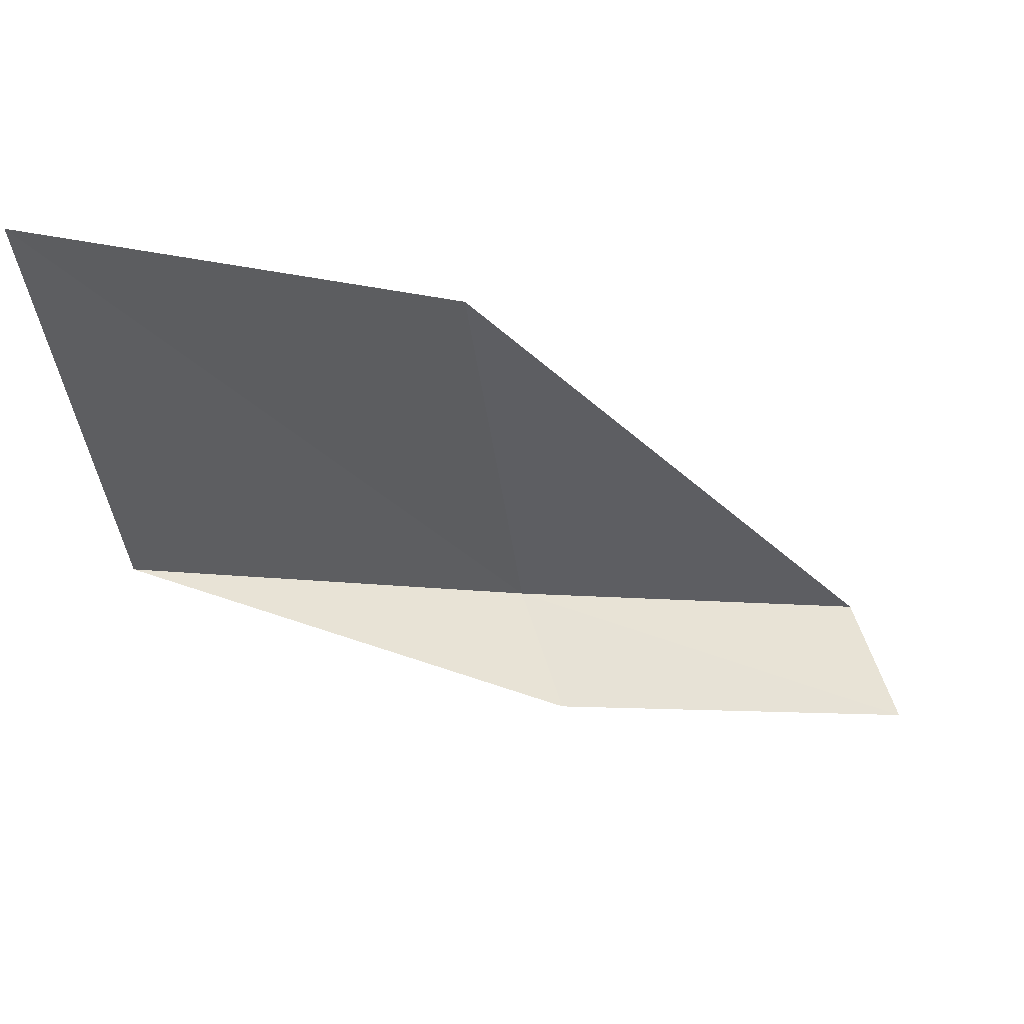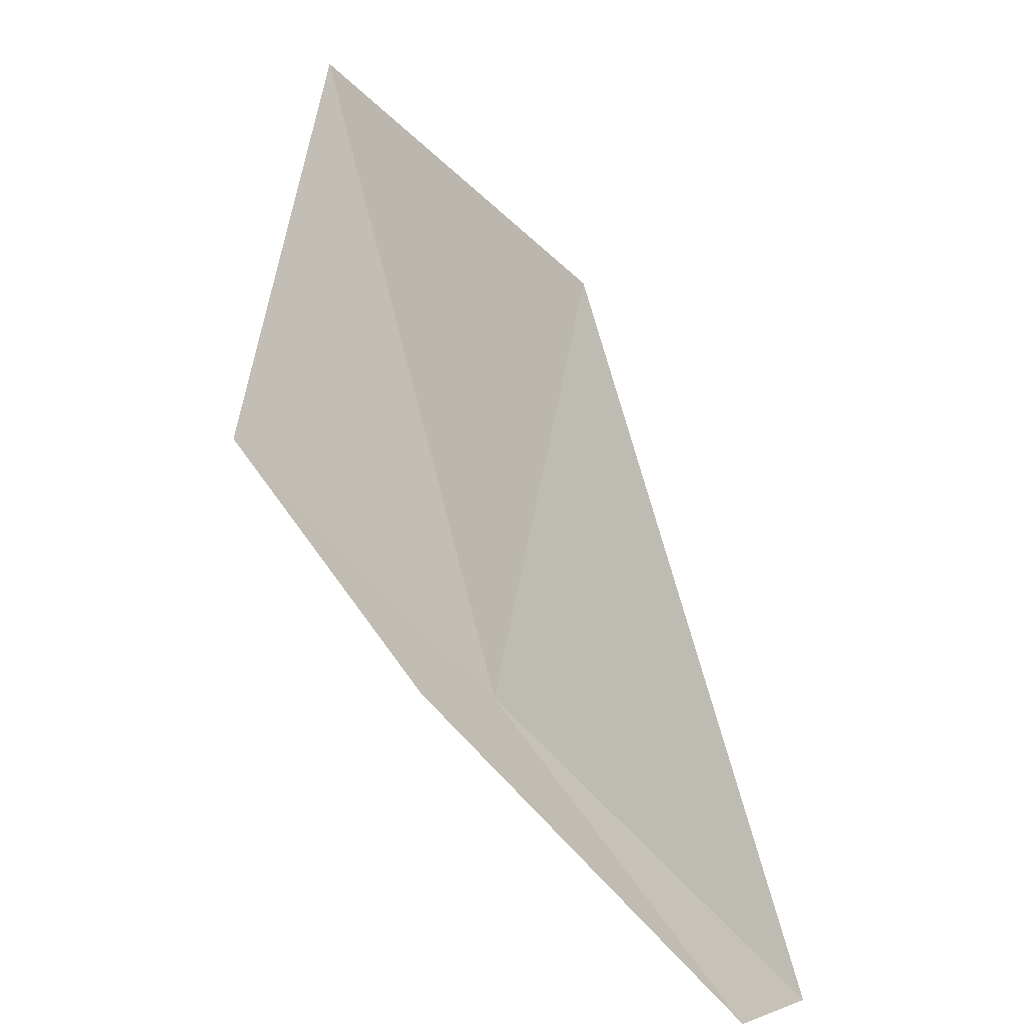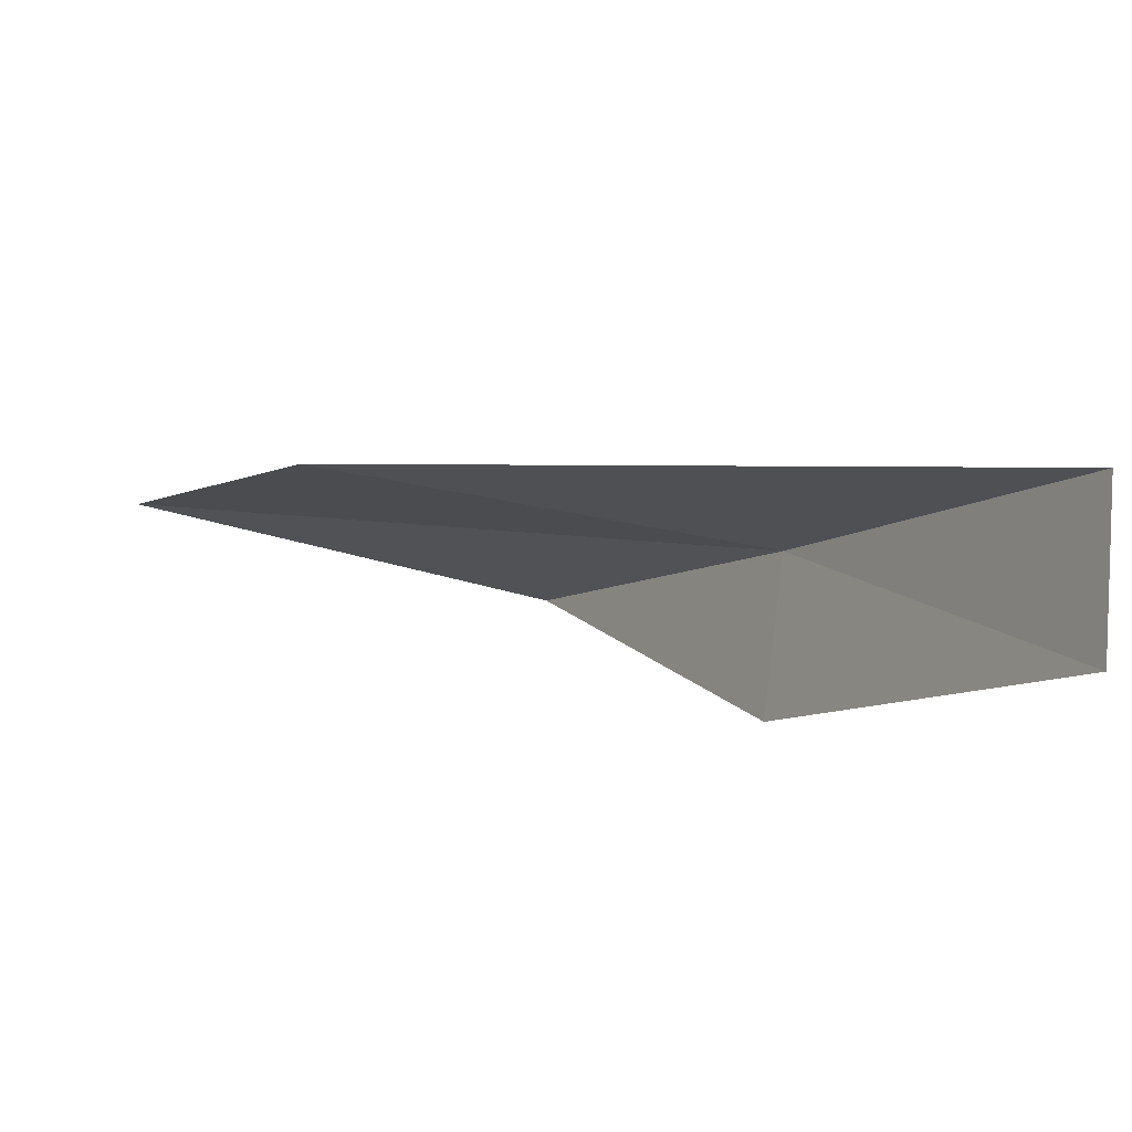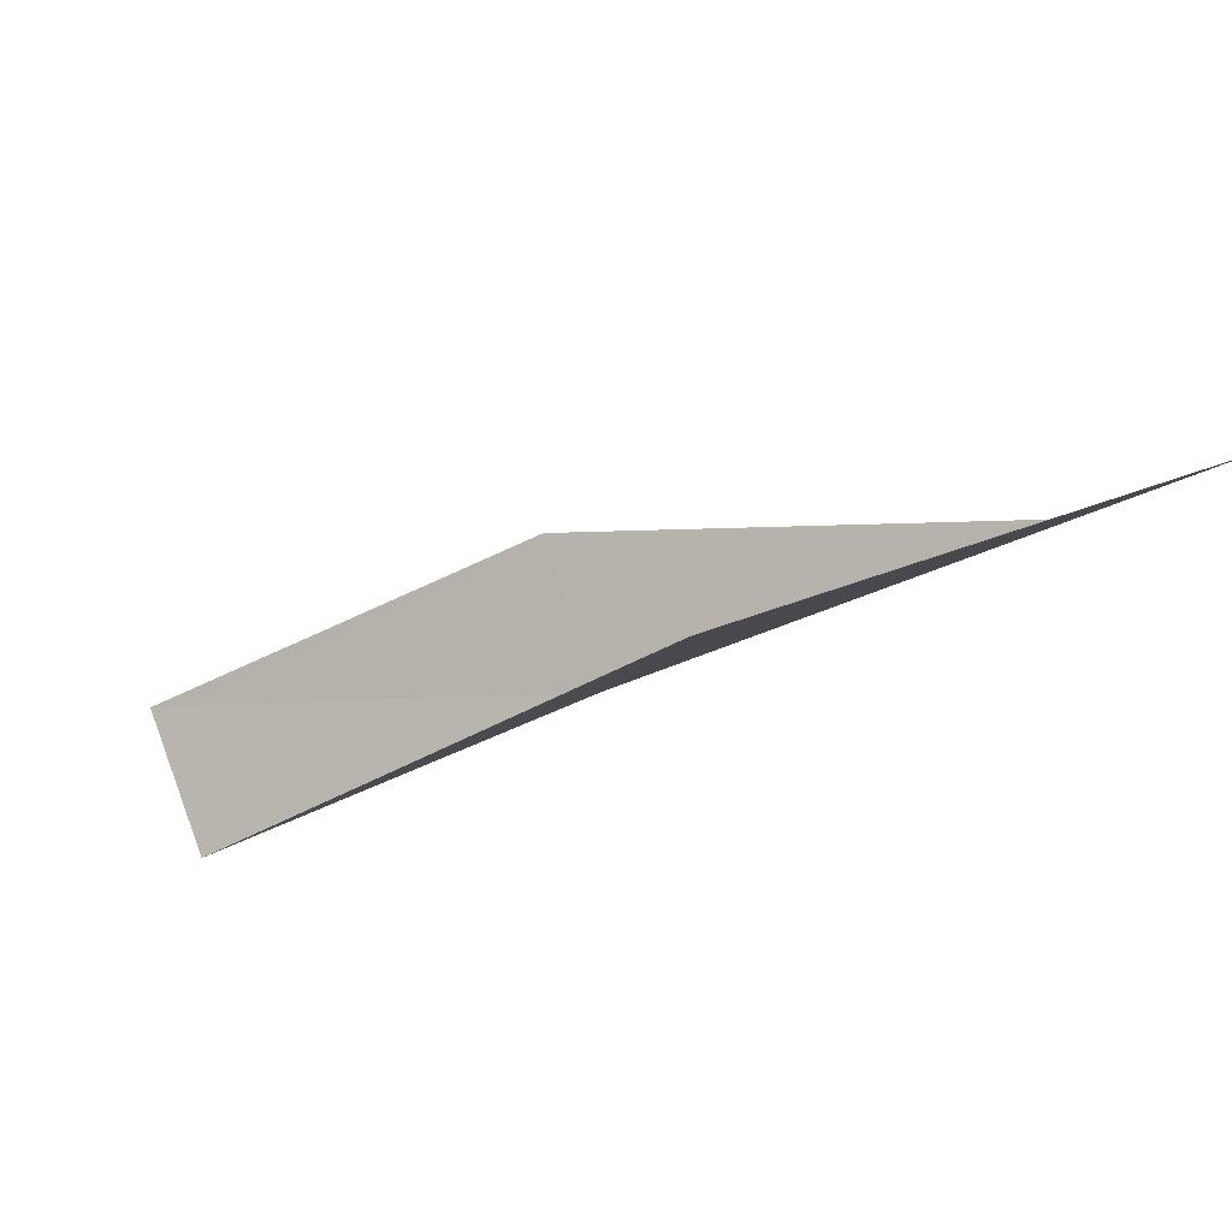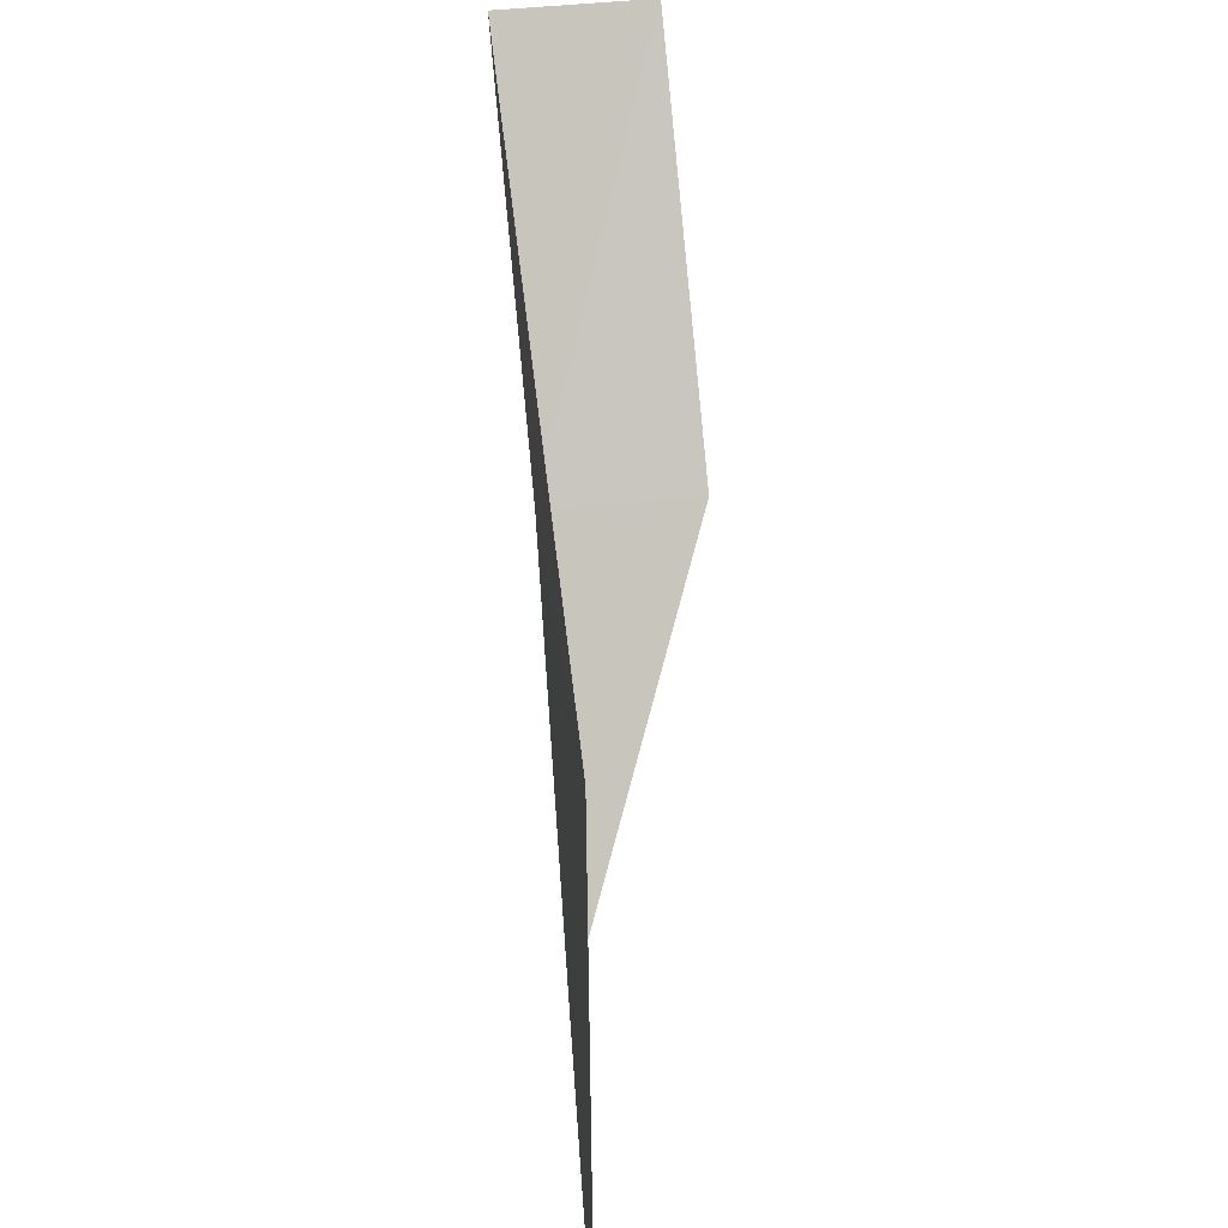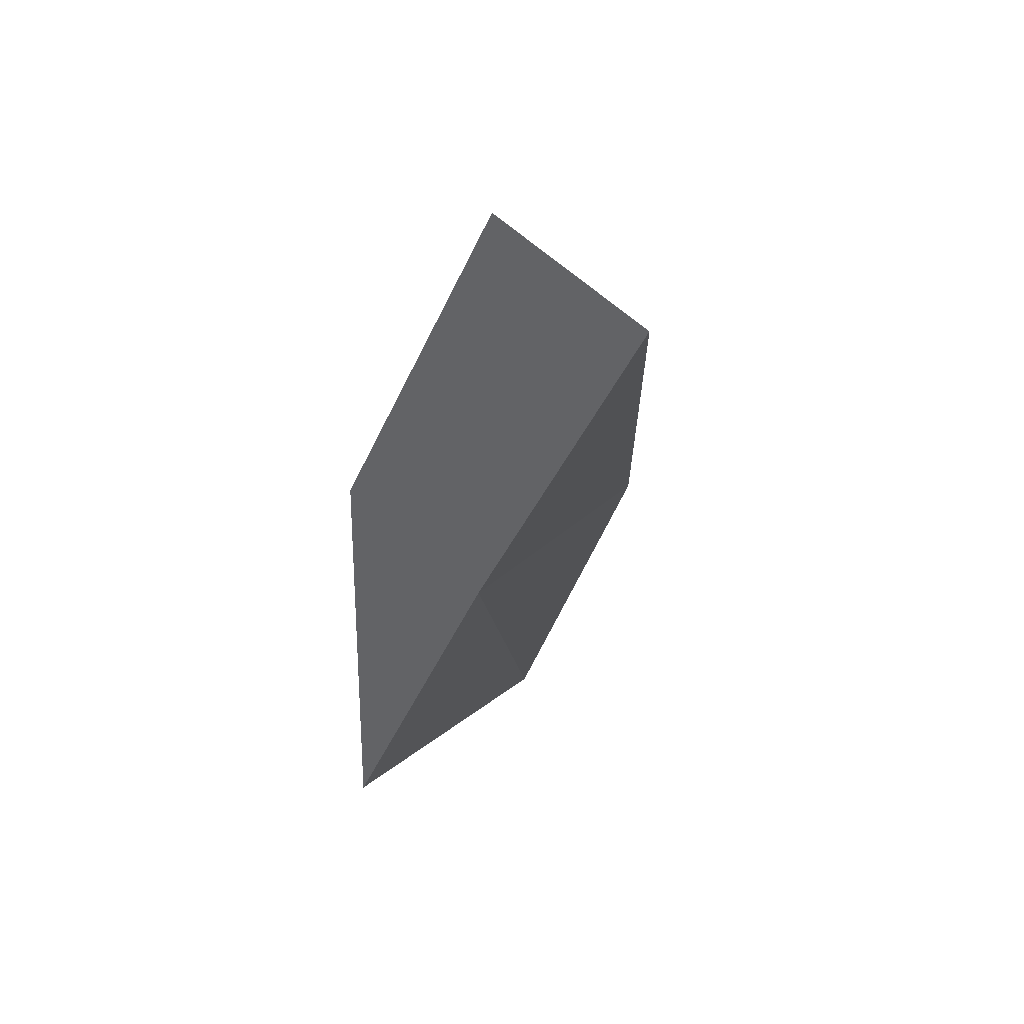
<metadata>
{"format":"obj","ext":"obj","renderer":"f3d","projection":"perspective","resolution":1024,"background":"white","views":[{"elev":73.4,"azim":-106.9,"up":"+Y"},{"elev":18.8,"azim":-60.9,"up":"+Y"},{"elev":77.6,"azim":-105.1,"up":"+Z"},{"elev":58.8,"azim":68.5,"up":"+Y"},{"elev":30.1,"azim":148.1,"up":"+Z"},{"elev":-60.7,"azim":-32.5,"up":"+Y"}]}
</metadata>
<code>
v -20.09 8.304 8
v -18.52 11.37 6
v -19.09 10.38 8
v -19.63 9.344 6
v -20.84 8.615 8
v -20.5 7.241 10
v -21.26 7.512 10
f 1 3 2
f 1 2 4
f 1 4 5
f 1 6 3
f 1 7 6
f 1 5 7

</code>
